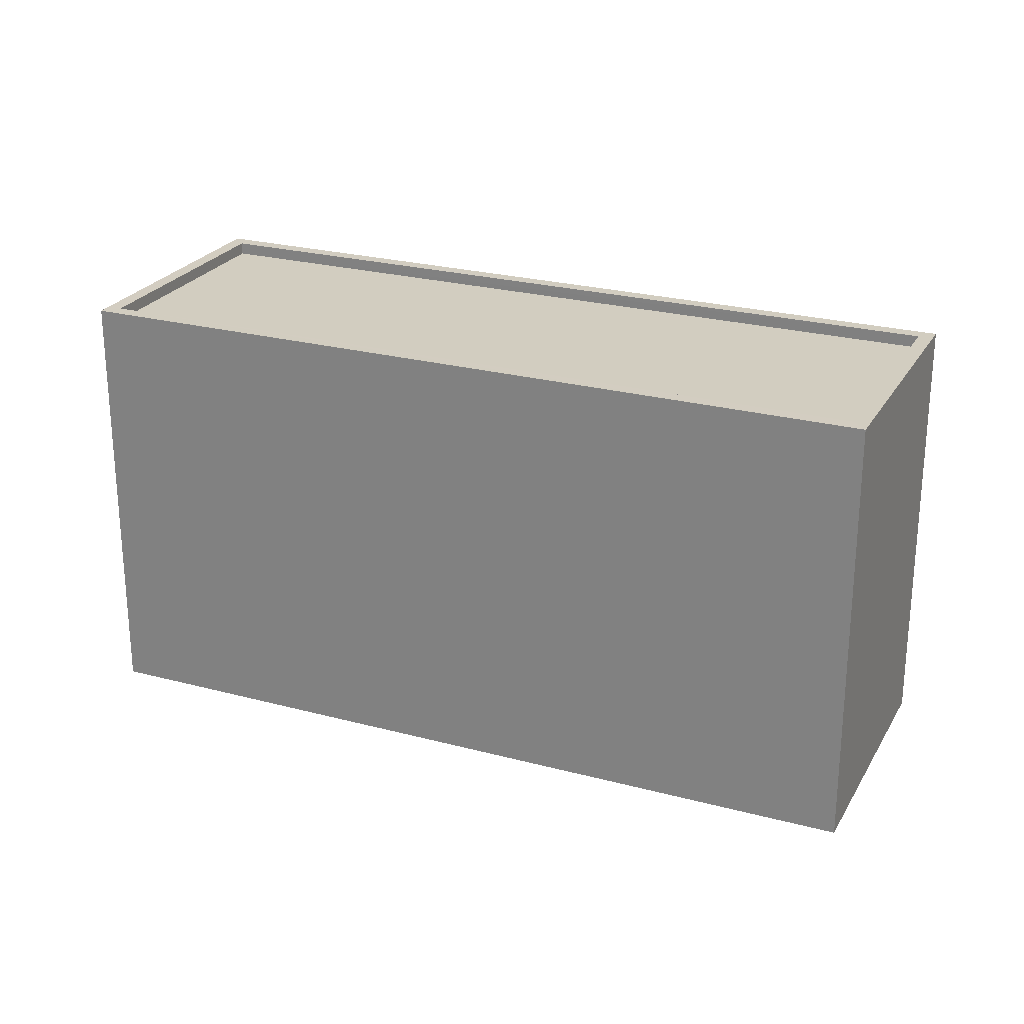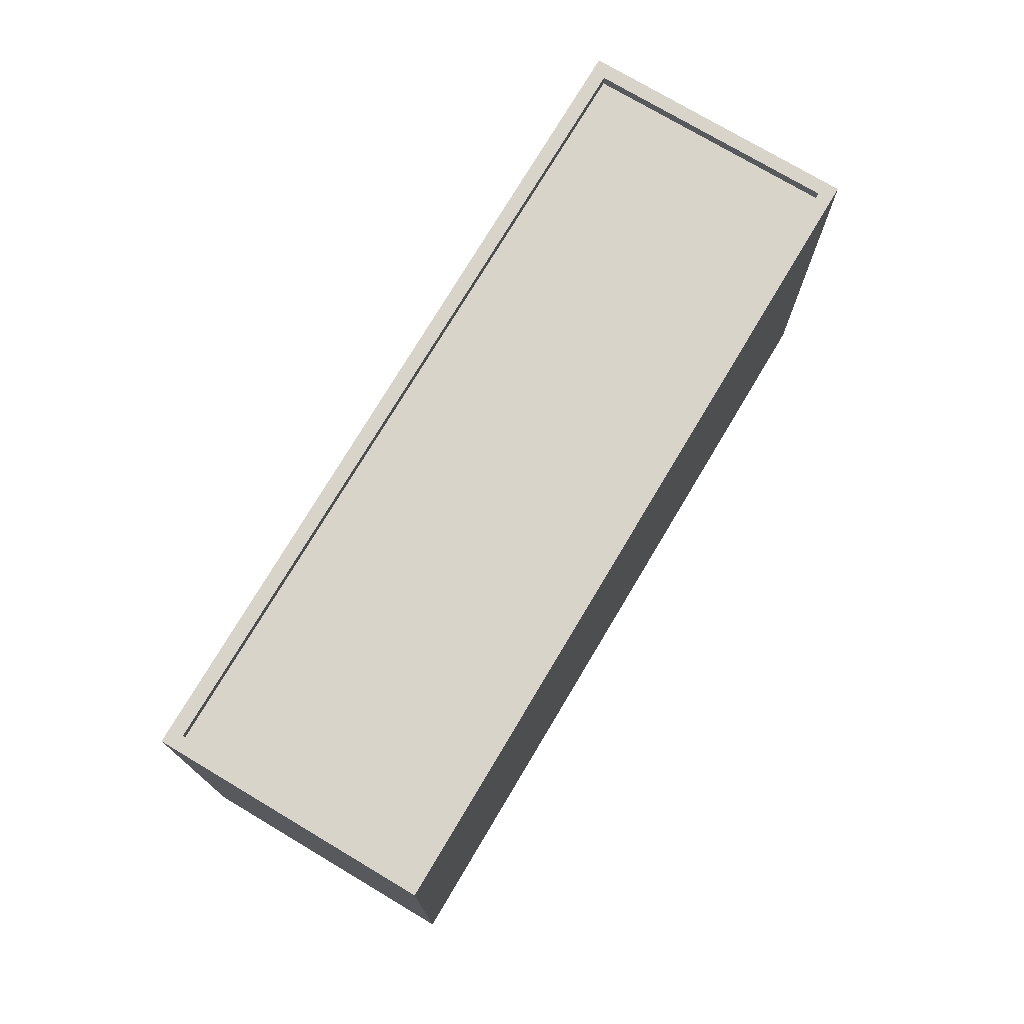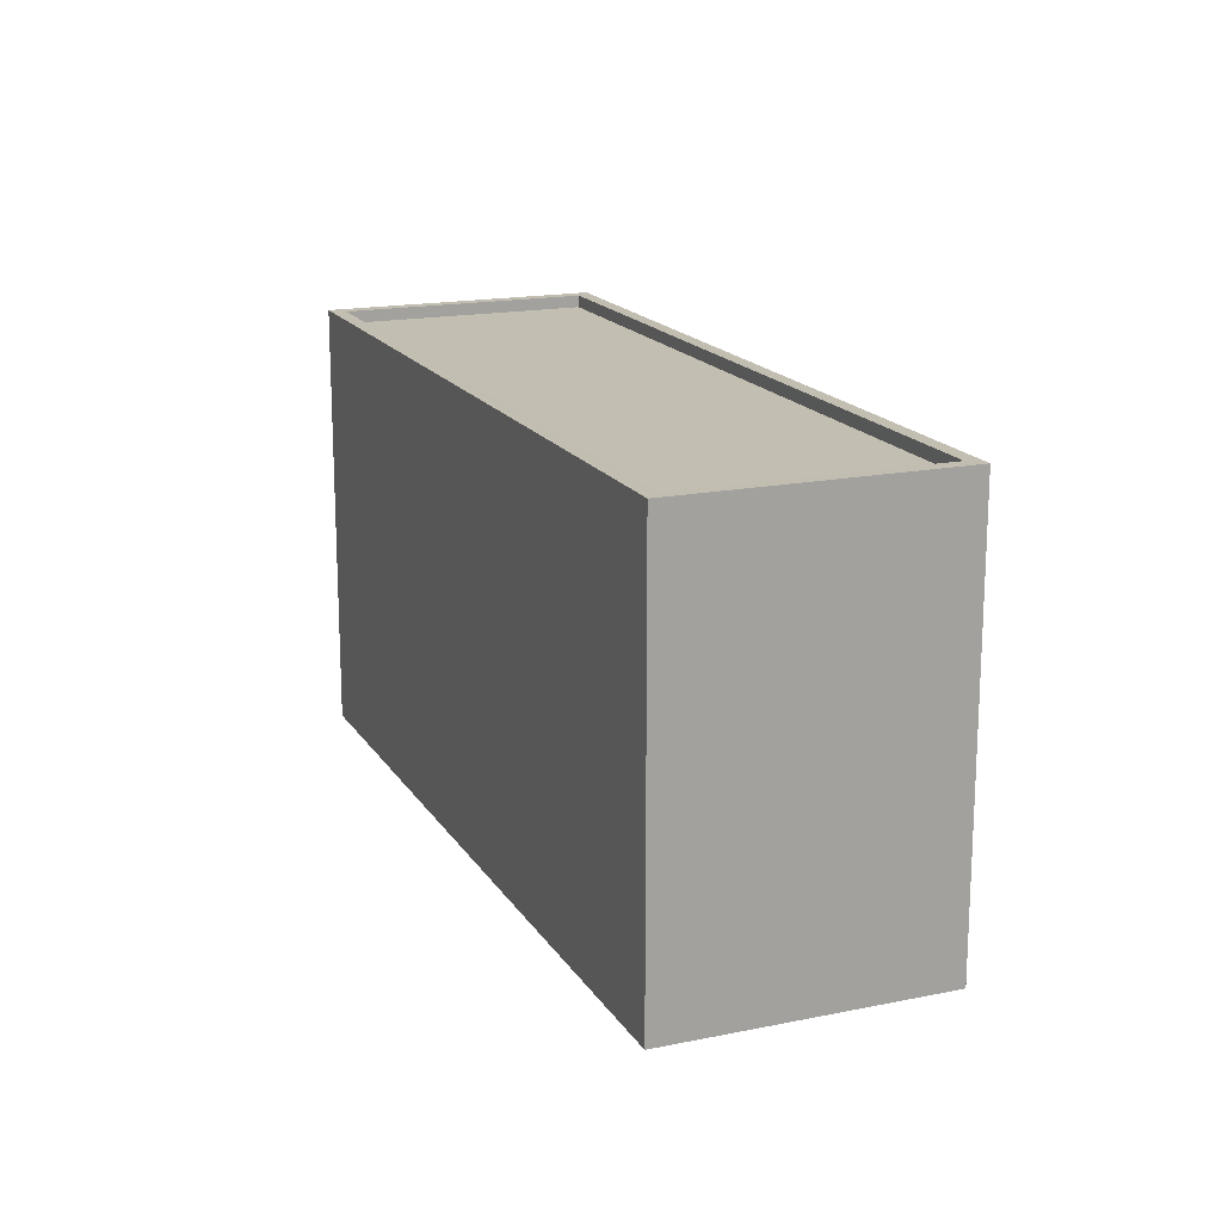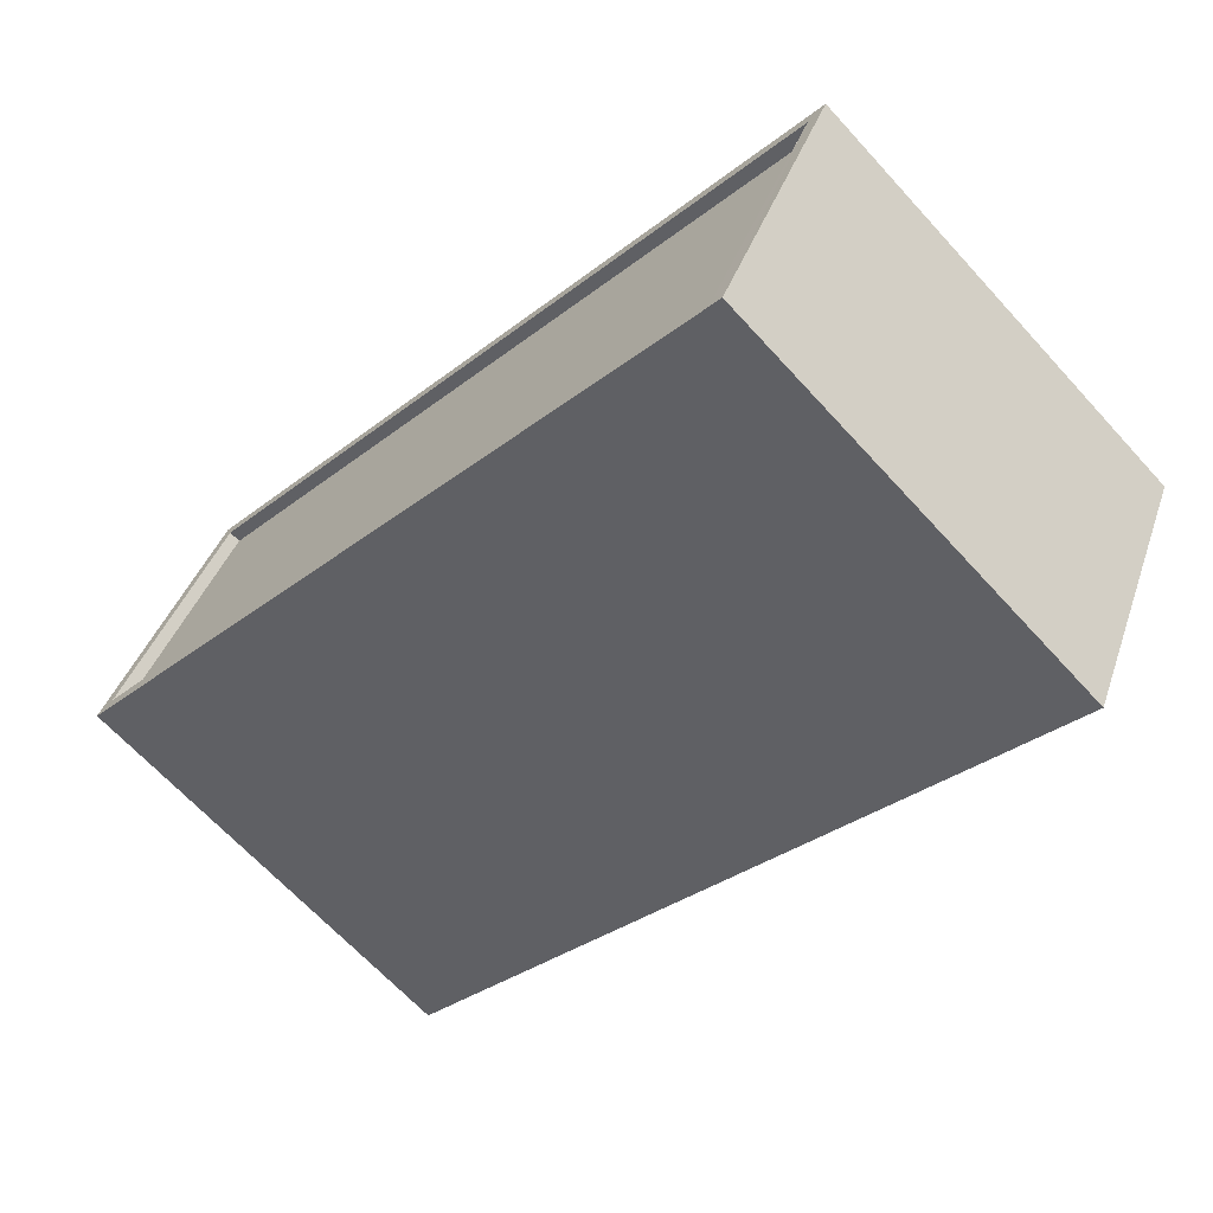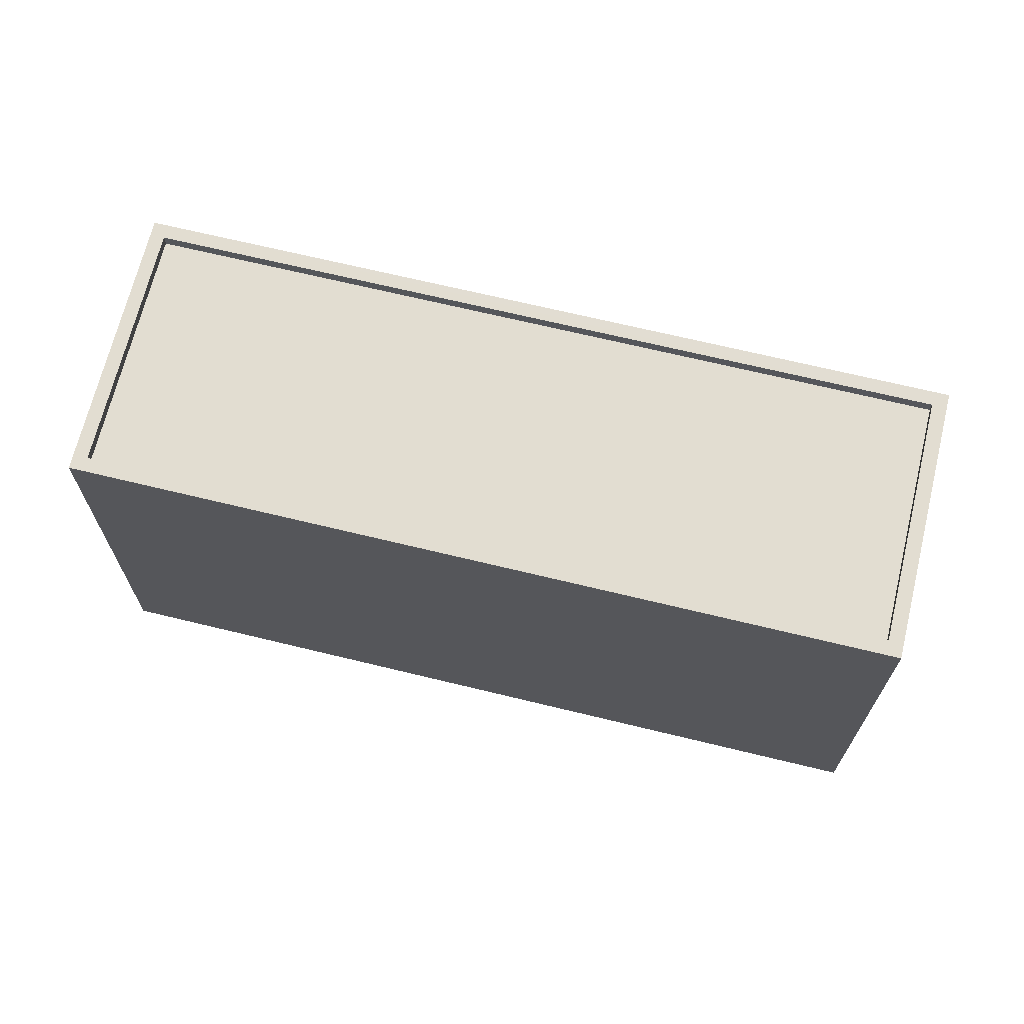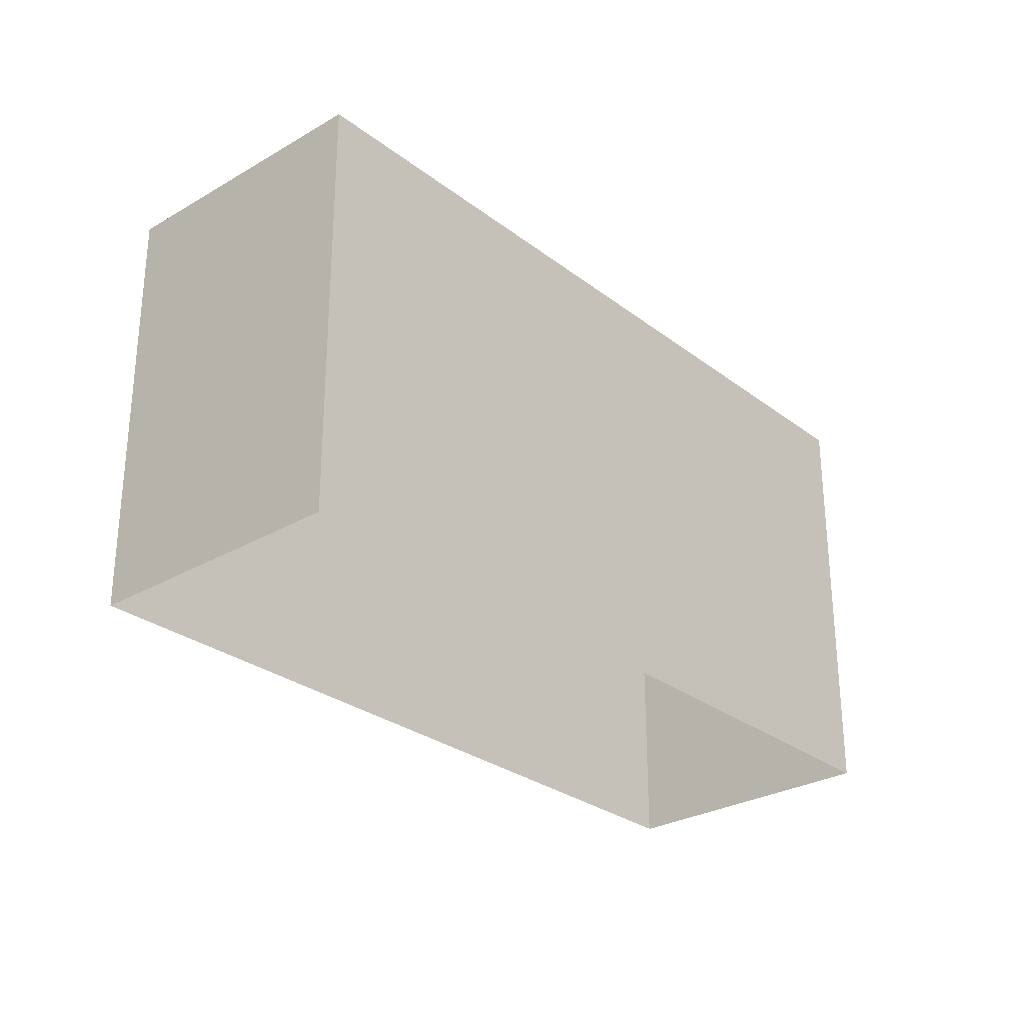
<metadata>
{"format":"obj","ext":"obj","renderer":"f3d","projection":"perspective","resolution":1024,"background":"white","views":[{"elev":24.7,"azim":-2.2,"up":"+Z"},{"elev":75.1,"azim":95.0,"up":"+Z"},{"elev":17.1,"azim":-138.0,"up":"+Z"},{"elev":-66.6,"azim":42.5,"up":"+Y"},{"elev":68.5,"azim":-12.1,"up":"+Z"},{"elev":-28.4,"azim":105.5,"up":"+Z"}]}
</metadata>
<code>
v -1.258e+04 -3.365e+04 36.06
v -1.26e+04 -3.364e+04 36.06
v -1.259e+04 -3.363e+04 36.06
v -1.258e+04 -3.364e+04 36.06
v -1.258e+04 -3.364e+04 44.77
v -1.258e+04 -3.364e+04 44.77
v -1.259e+04 -3.363e+04 44.77
v -1.259e+04 -3.364e+04 44.77
v -1.258e+04 -3.364e+04 45.02
v -1.258e+04 -3.364e+04 45.02
v -1.259e+04 -3.363e+04 45.02
v -1.259e+04 -3.363e+04 45.02
v -1.26e+04 -3.364e+04 45.02
v -1.259e+04 -3.364e+04 45.02
v -1.258e+04 -3.365e+04 45.02
v -1.258e+04 -3.364e+04 45.02
f 1 2 3
f 4 1 3
f 5 6 7
f 8 5 7
f 9 10 11
f 12 9 11
f 11 13 14
f 15 10 9
f 15 14 13
f 11 14 12
f 16 15 9
f 14 15 16
f 14 8 7
f 12 14 7
f 9 7 6
f 9 12 7
f 16 6 5
f 16 9 6
f 16 5 8
f 14 16 8
f 10 4 3
f 11 10 3
f 15 1 4
f 10 15 4
f 15 2 1
f 15 13 2
f 13 3 2
f 13 11 3

</code>
